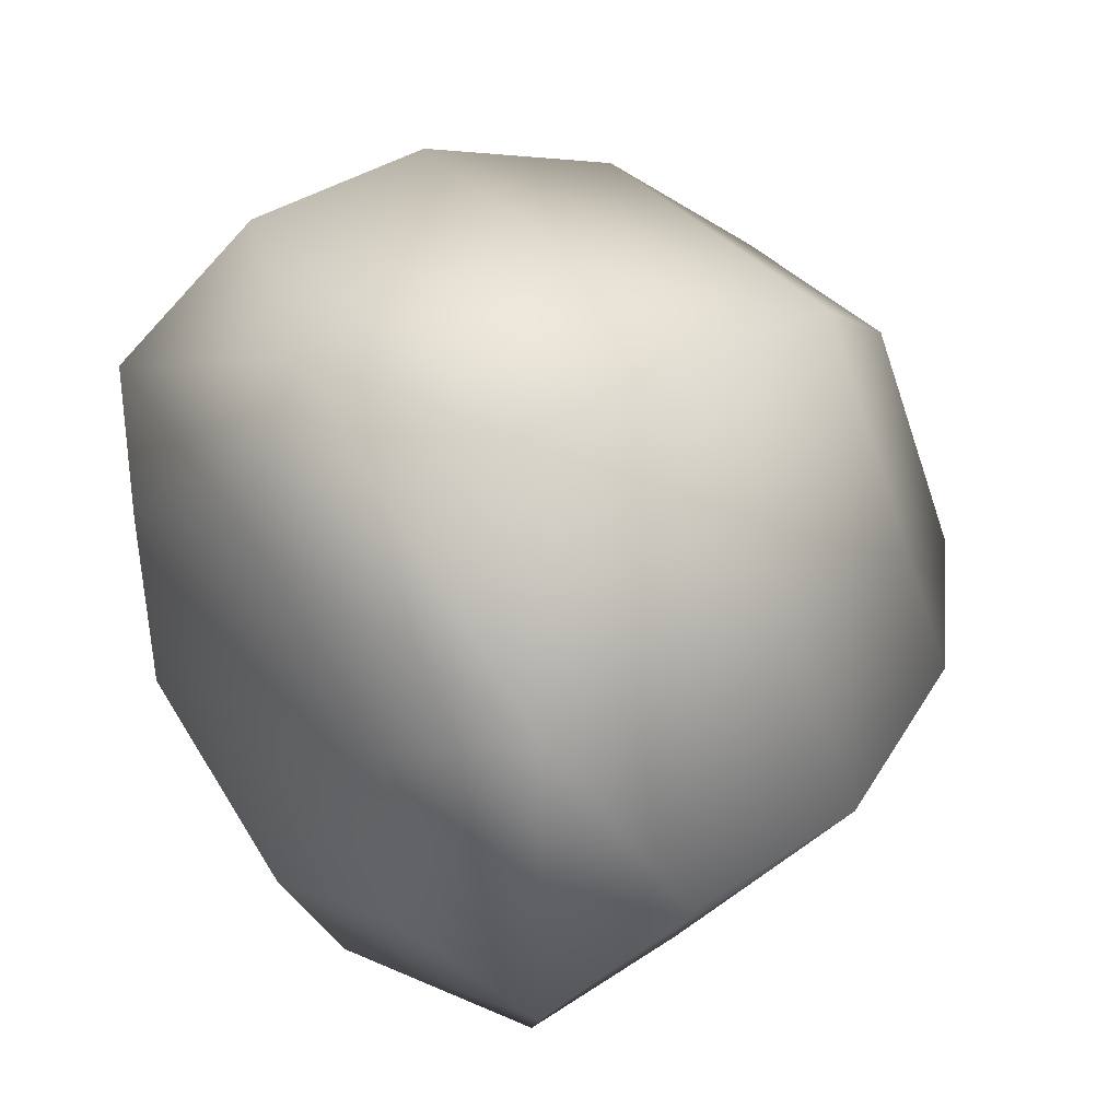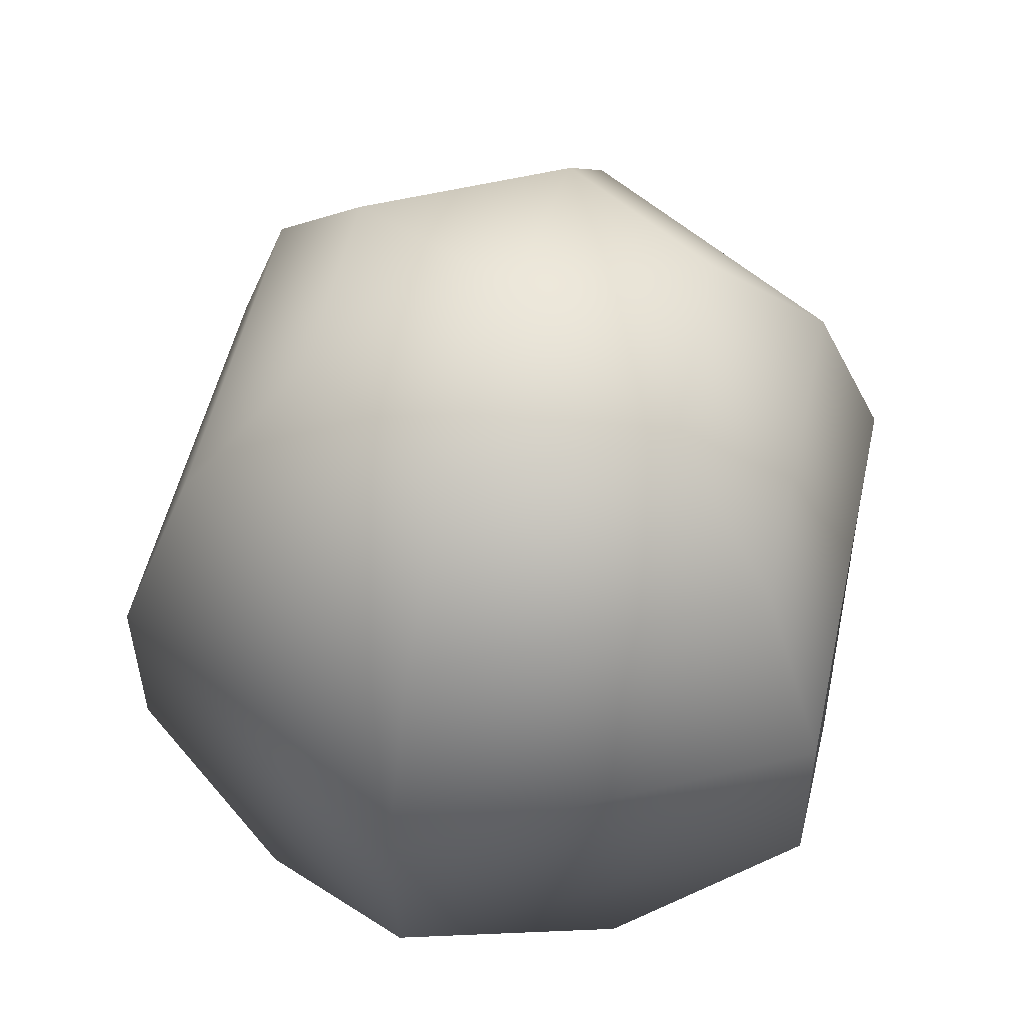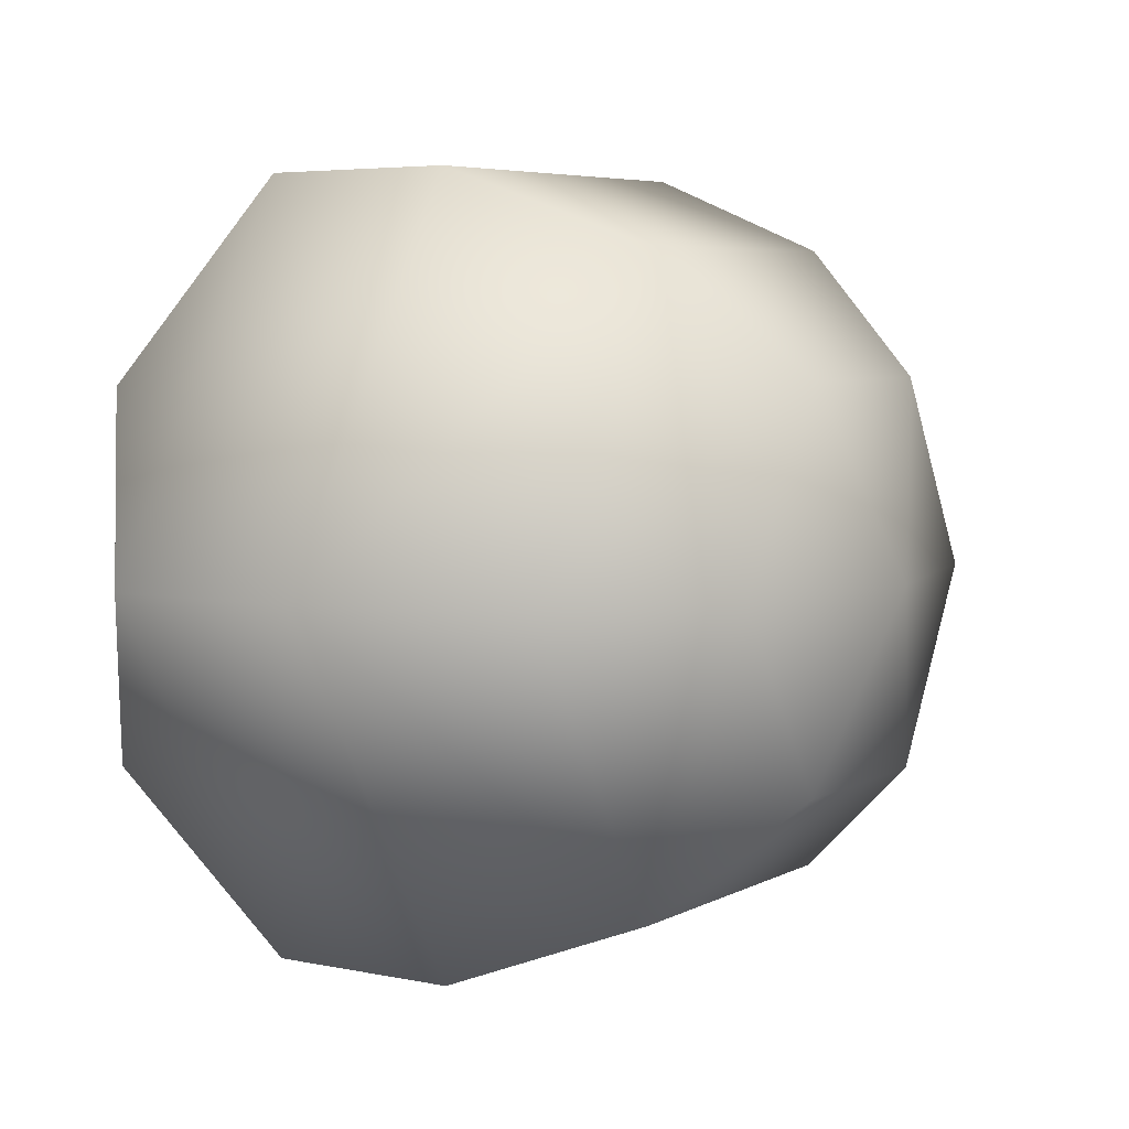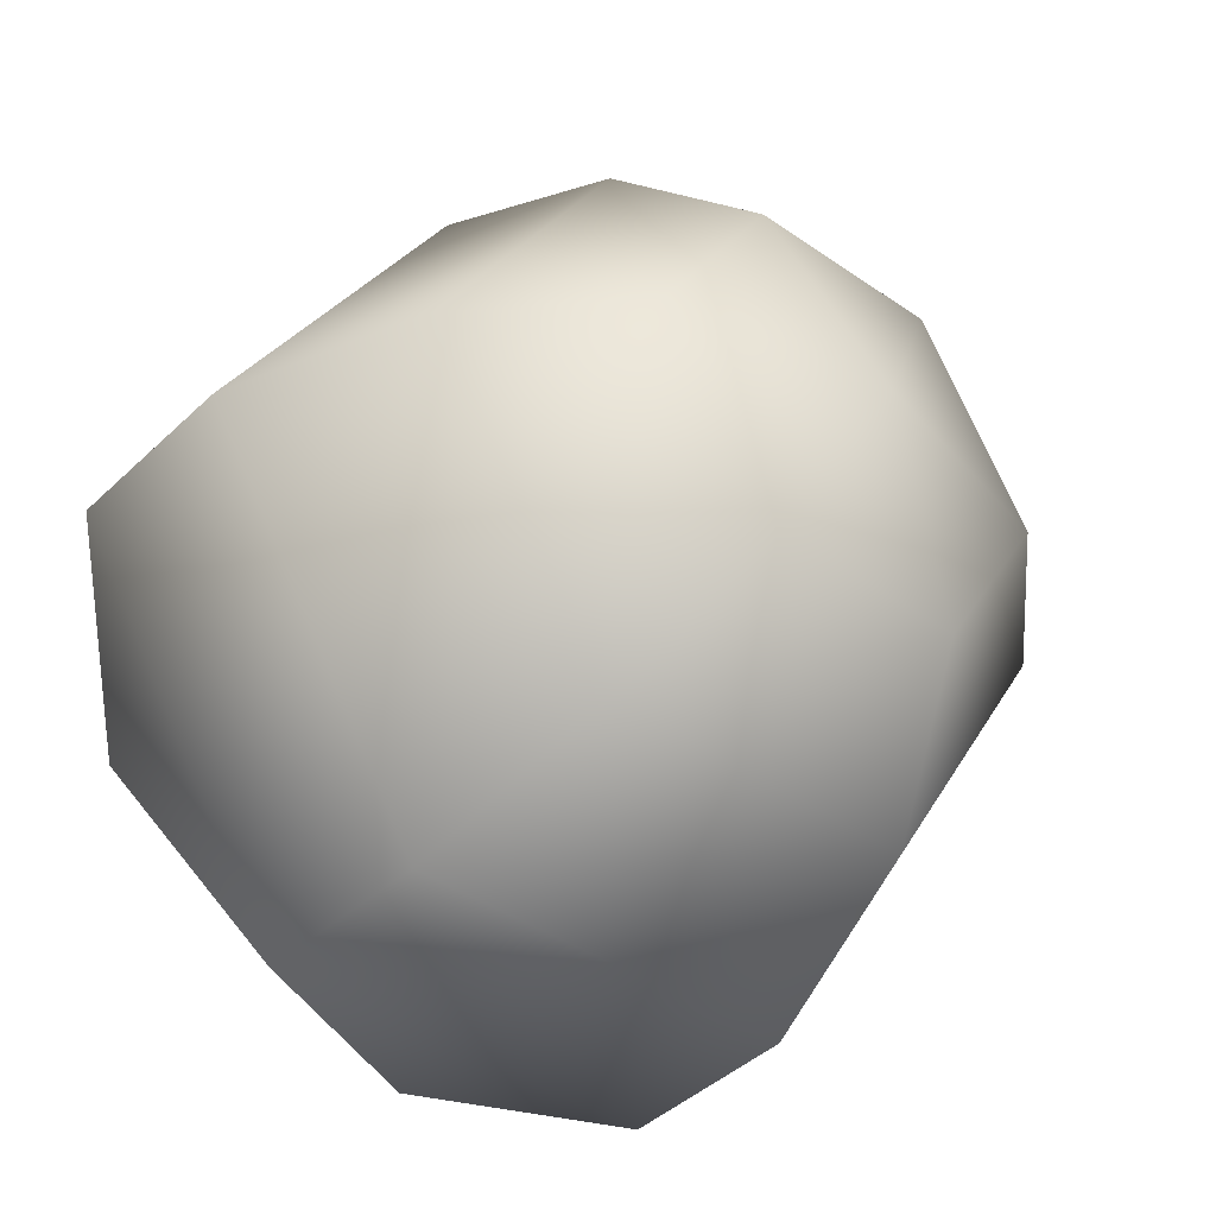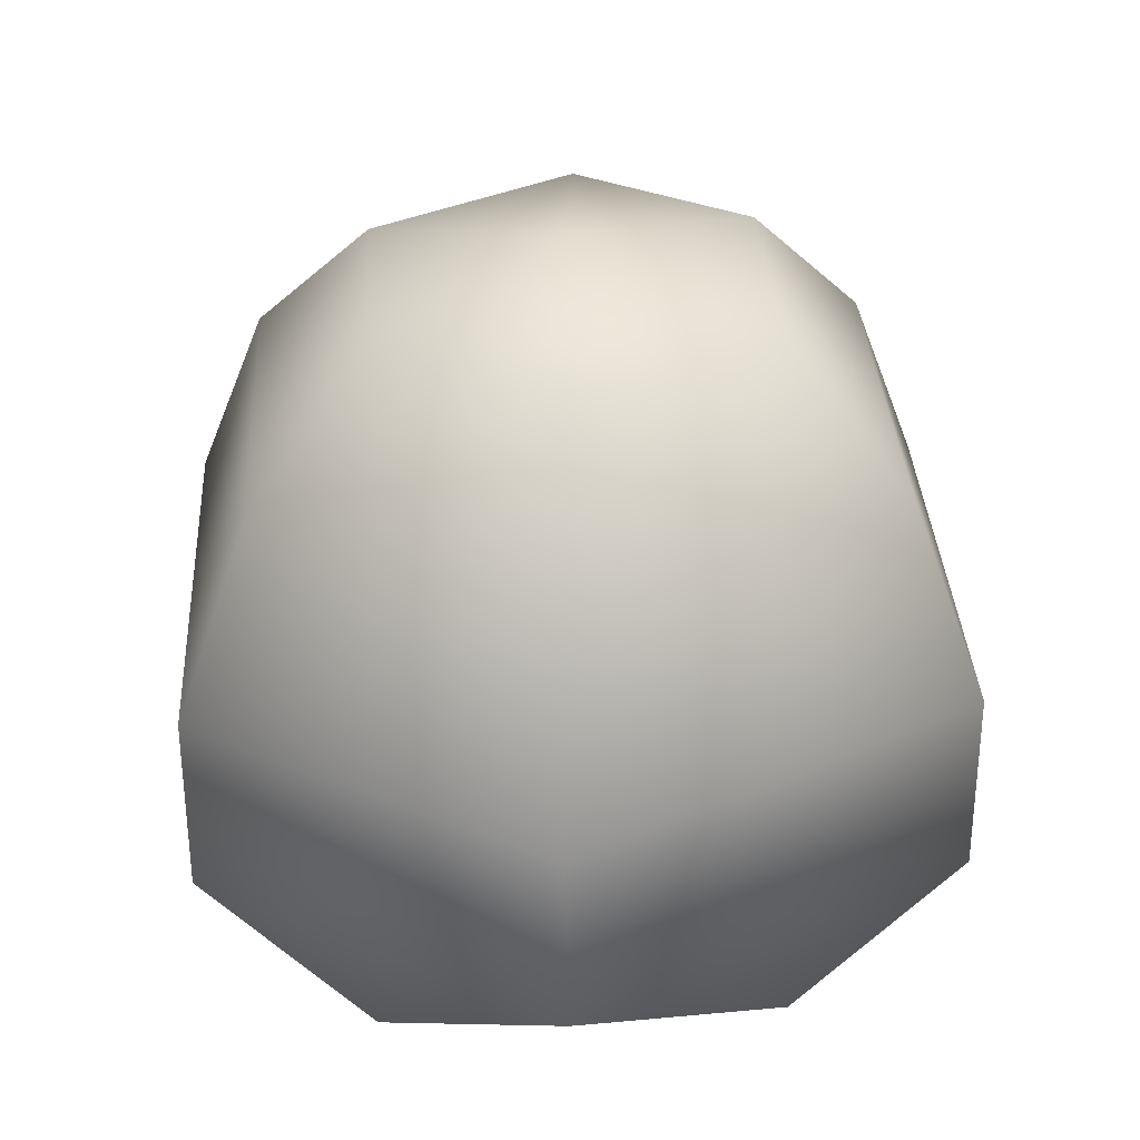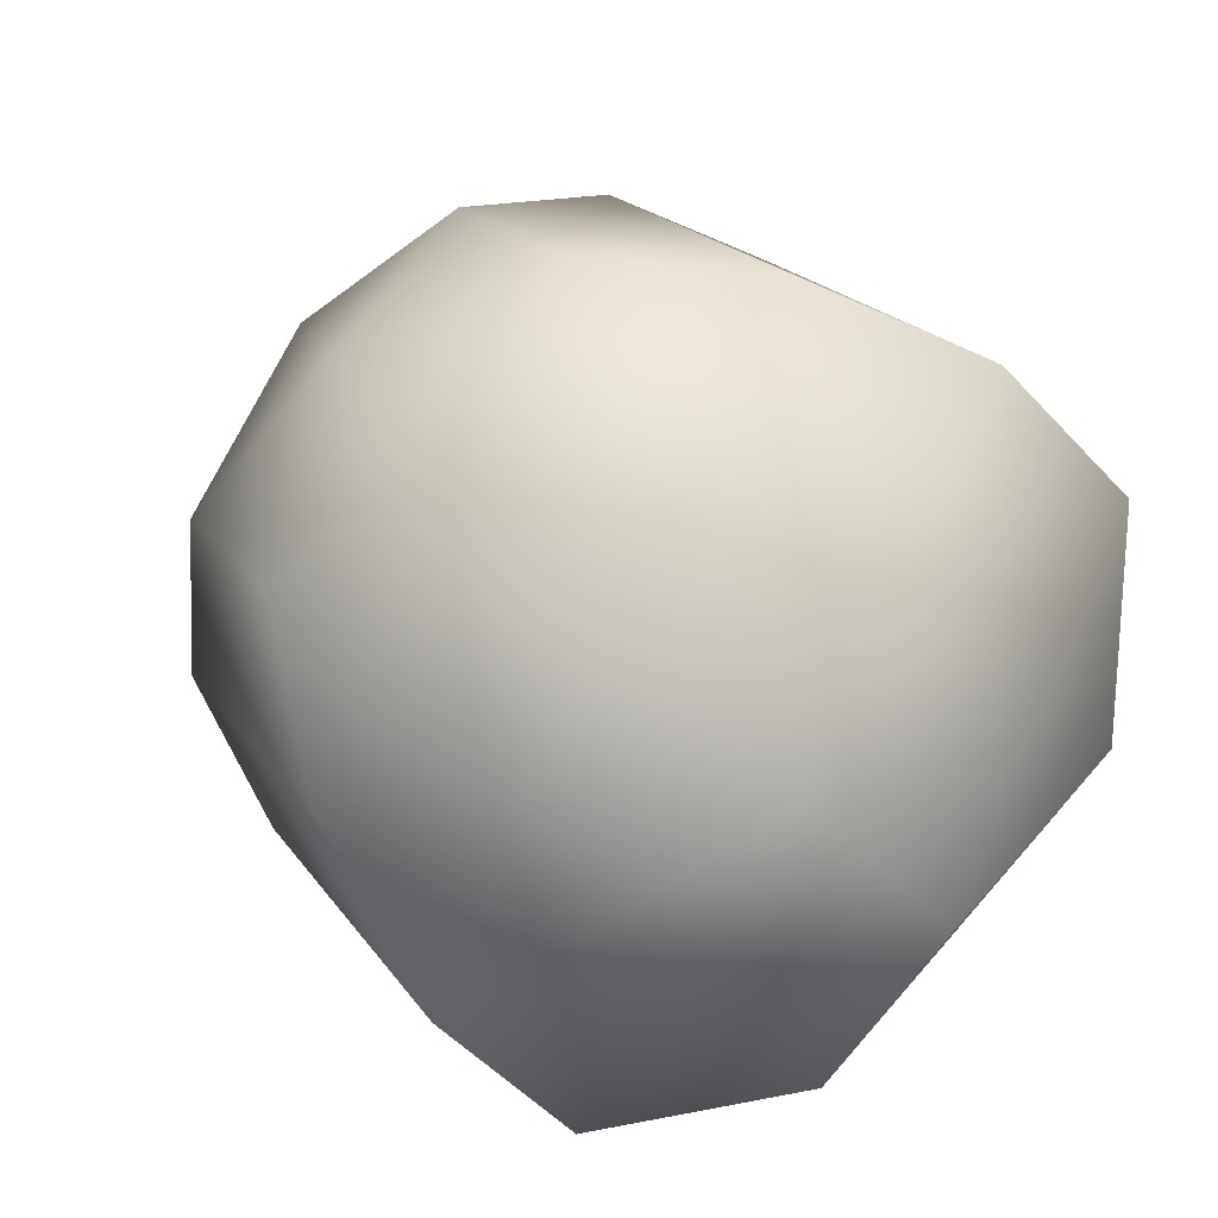
<metadata>
{"format":"obj","ext":"obj","renderer":"f3d","projection":"perspective","resolution":1024,"background":"white","views":[{"elev":41.0,"azim":51.6,"up":"+Z"},{"elev":53.4,"azim":-135.8,"up":"+Y"},{"elev":5.5,"azim":122.3,"up":"+Z"},{"elev":-40.7,"azim":139.6,"up":"+Z"},{"elev":34.6,"azim":28.3,"up":"+Y"},{"elev":-49.3,"azim":-140.0,"up":"+Z"}]}
</metadata>
<code>
o Bush_1_A_Color1
v -0 0.2237 0
v -0.02999 0.2102 0.05746
v -0.06653 0.2088 -0
v -0.04897 0.1688 0.09438
v -0.1074 0.1683 -0
v -0.1329 0.1087 -0
v -0.04897 0.1688 -0.09438
v -0.02999 0.2102 -0.05746
v 0.02999 0.2102 -0.05746
v 0.04897 0.1688 -0.09438
v 0.06121 0.1087 -0.117
v 0.1074 0.1683 0
v 0.06653 0.2088 0
v 0.02999 0.2102 0.05746
v 0.04897 0.1688 0.09438
v 0.06121 0.1087 0.117
v -0.06121 0.1087 0.117
v -0 0.02284 0.1168
v 0.06241 0.04973 0.1164
v -0.06241 0.04973 0.1164
v -0.1014 0.02284 0.05498
v -0.06221 0.001317 0.03273
v -0.1336 0.04973 -0
v -0.1014 0.02284 -0.05498
v -0.06221 0.001317 -0.03273
v -0.06241 0.04973 -0.1164
v -0.06121 0.1087 -0.117
v 0 0.02284 -0.1168
v 0 0.001316 -0.07073
v 0.06241 0.04973 -0.1164
v 0.1014 0.02284 -0.05498
v 0.06221 0.001316 -0.03273
v 0.1336 0.04973 0
v 0.1329 0.1087 0
v 0.1014 0.02284 0.05498
v 0.06221 0.001317 0.03273
v -0 0.001317 0.07073
v 0 -0.002931 0
f 2 3 5 4
f 4 5 6 17
f 27 6 5 7
f 1 13 9
f 1 9 8
f 3 1 8
f 8 9 10 7
f 7 10 11 27
f 34 11 10 12
f 13 12 10 9
f 20 23 21
f 5 3 8 7
f 1 14 13
f 16 17 20 19
f 14 2 4 15
f 34 16 19 33
f 19 20 18
f 1 2 14
f 23 24 21
f 23 26 24
f 14 15 12 13
f 37 18 21 22
f 31 35 36 32
f 26 28 24
f 26 30 28
f 17 6 23 20
f 30 31 28
f 30 33 31
f 27 26 23 6
f 24 28 29 25
f 33 35 31
f 33 19 35
f 27 11 30 26
f 28 31 32 29
f 19 18 35
f 34 12 15 16
f 34 33 30 11
f 36 37 38
f 35 18 37 36
f 29 38 25
f 29 32 38
f 32 36 38
f 37 22 38
f 22 25 38
f 21 24 25 22
f 1 3 2
f 21 18 20
f 17 16 15 4

</code>
